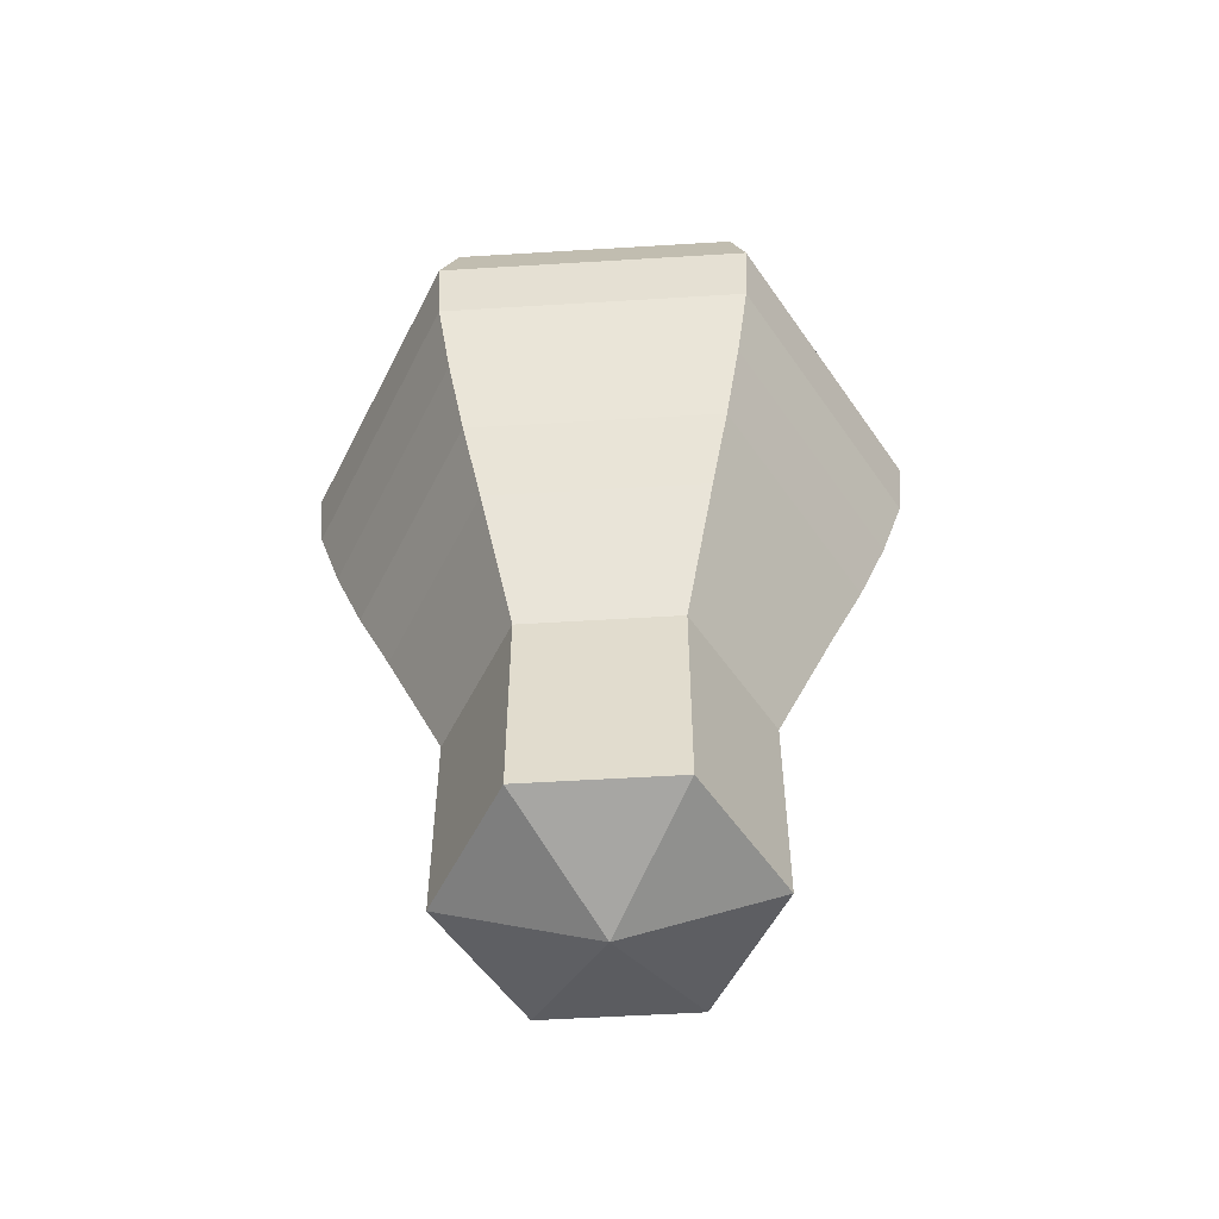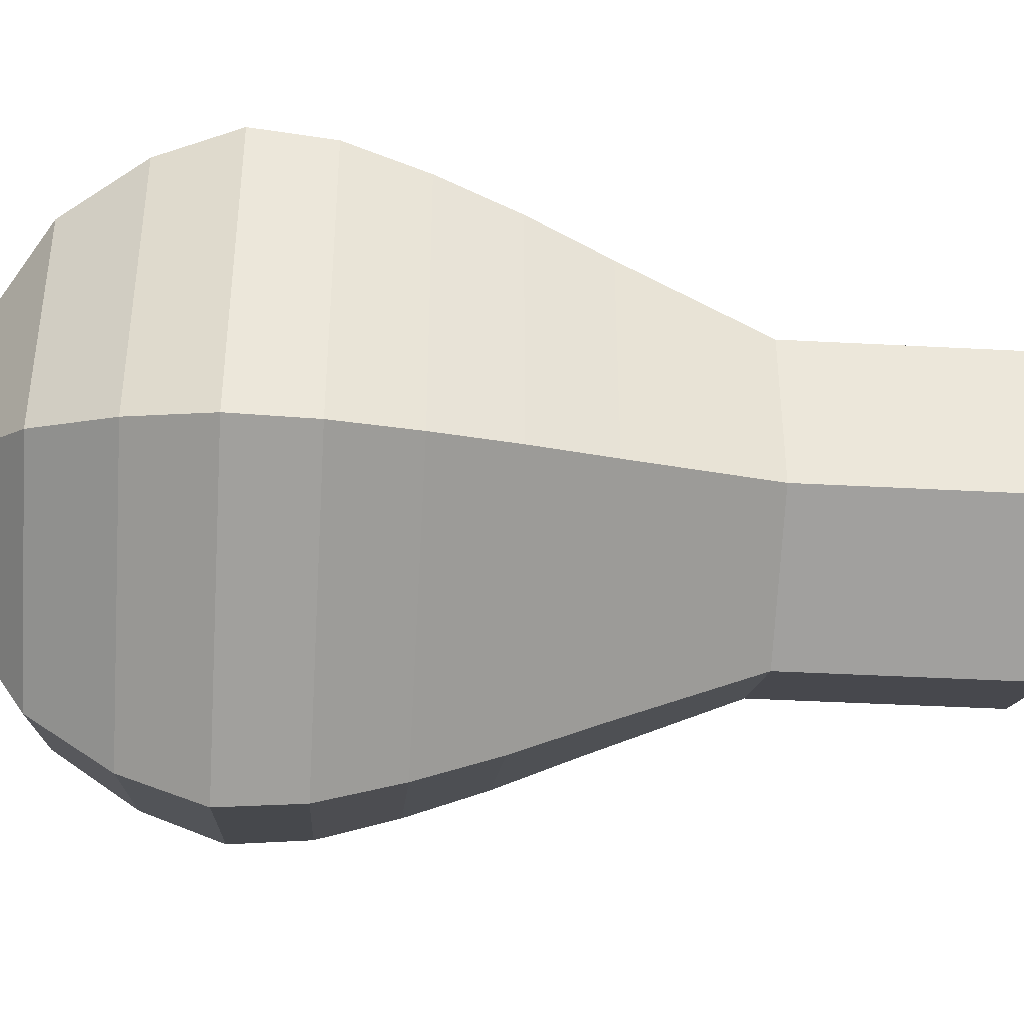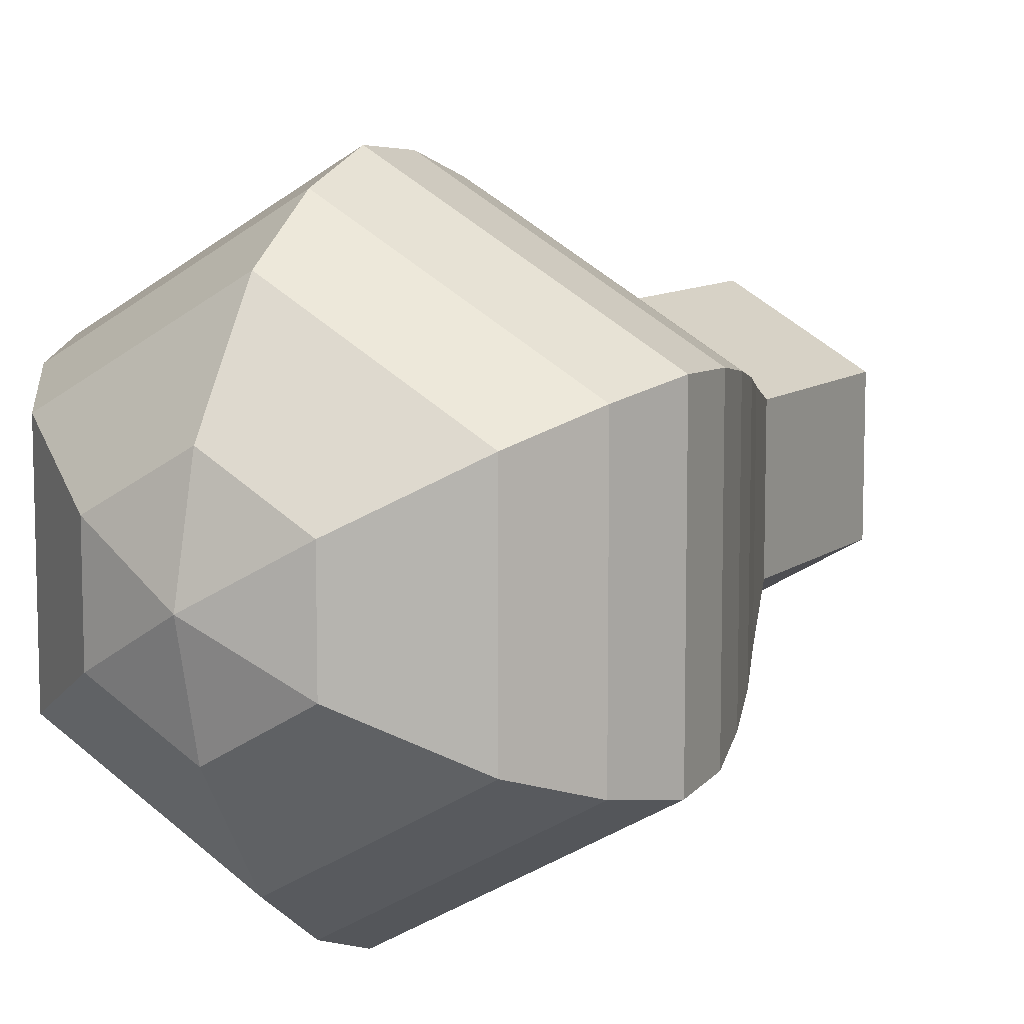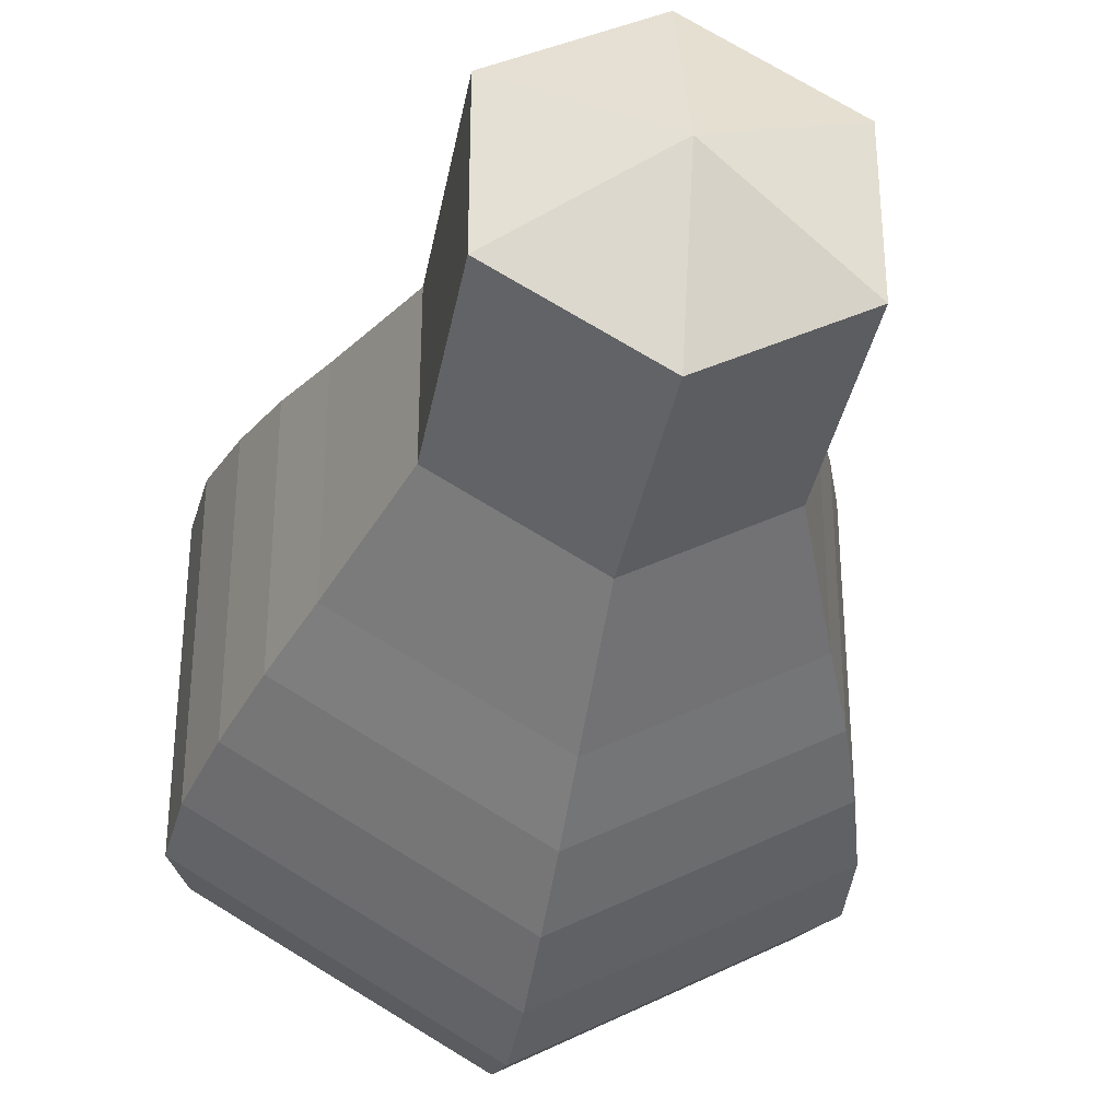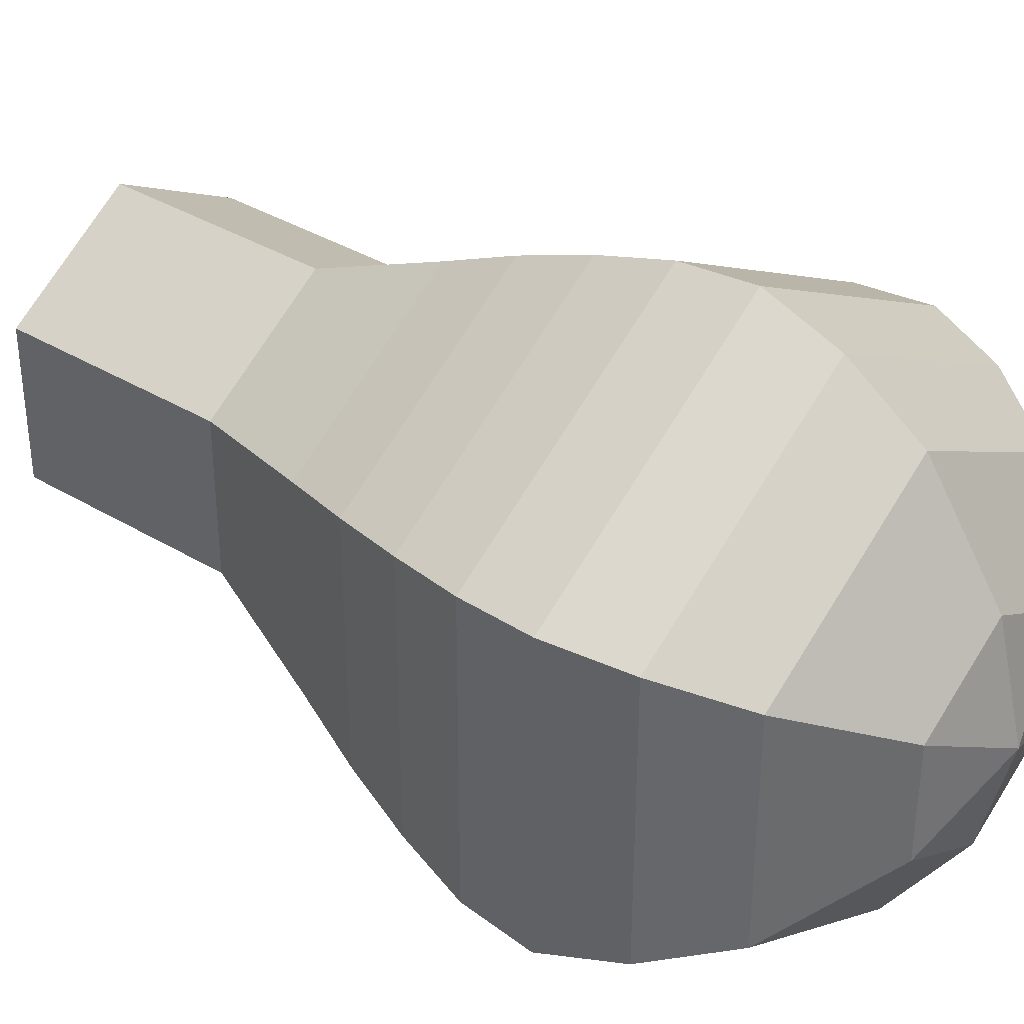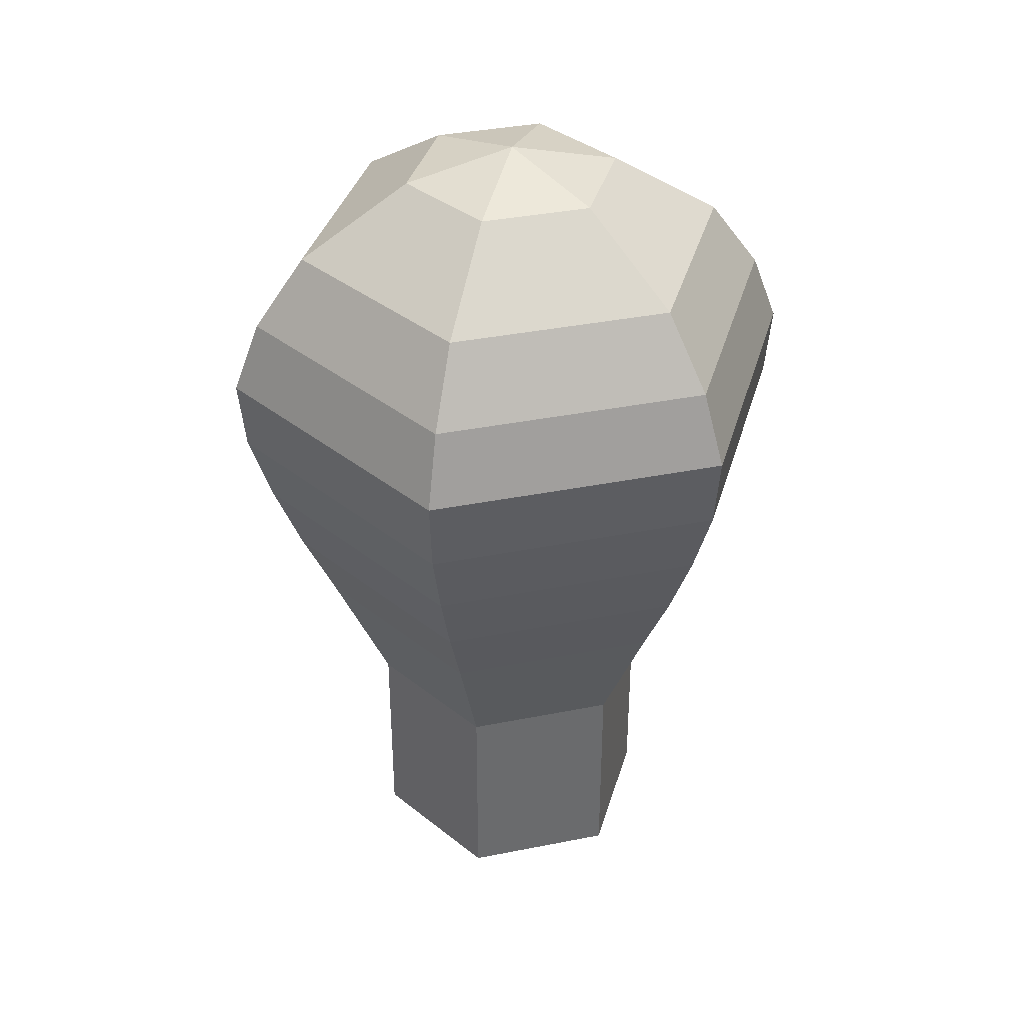
<metadata>
{"format":"obj","ext":"obj","renderer":"f3d","projection":"perspective","resolution":1024,"background":"white","views":[{"elev":-54.4,"azim":33.7,"up":"+Y"},{"elev":-41.6,"azim":-93.7,"up":"+Z"},{"elev":9.7,"azim":-151.0,"up":"+Z"},{"elev":-35.0,"azim":-10.2,"up":"+Z"},{"elev":37.0,"azim":127.8,"up":"+Z"},{"elev":37.1,"azim":75.6,"up":"+Y"}]}
</metadata>
<code>
o Окружность
v 0 0.1971 -0.476
v -0.4123 0.1971 -0.238
v -0.4123 0.1971 0.238
v 0 0.1971 0.476
v 0.4123 0.1971 0.238
v 0.4123 0.1971 -0.238
v 0 0.8743 -0.476
v -0.4123 0.8743 -0.238
v -0.4123 0.8743 0.238
v 0 0.8743 0.476
v 0.4123 0.8743 0.238
v 0.4123 0.8743 -0.238
v -0 2.947 0
v 0.5679 1.285 -0.3279
v 0.6572 1.511 -0.3794
v 0.7338 1.736 -0.4237
v 0.7955 1.962 -0.4593
v 0.8138 2.187 -0.4699
v 0.7399 2.413 -0.4272
v 0.5999 2.638 -0.3464
v 0.2987 2.864 -0.1725
v 0.2987 2.864 0.1725
v 0.5999 2.638 0.3464
v 0.7399 2.413 0.4272
v 0.8138 2.187 0.4699
v 0.7955 1.962 0.4593
v 0.7338 1.736 0.4237
v 0.6572 1.511 0.3794
v 0.5679 1.285 0.3279
v 0 1.285 0.6558
v 0 1.511 0.7588
v -0 1.736 0.8473
v -0 1.962 0.9186
v -0 2.187 0.9397
v -0 2.413 0.8544
v -0 2.638 0.6927
v -0 2.864 0.3449
v -0.2987 2.864 0.1725
v -0.5999 2.638 0.3464
v -0.7399 2.413 0.4272
v -0.8138 2.187 0.4699
v -0.7955 1.962 0.4593
v -0.7338 1.736 0.4237
v -0.6572 1.511 0.3794
v -0.5679 1.285 0.3279
v -0.5679 1.285 -0.3279
v -0.6572 1.511 -0.3794
v -0.7338 1.736 -0.4237
v -0.7955 1.962 -0.4593
v -0.8138 2.187 -0.4699
v -0.7399 2.413 -0.4272
v -0.5999 2.638 -0.3464
v -0.2987 2.864 -0.1725
v -0 2.864 -0.3449
v -0 2.638 -0.6927
v -0 2.413 -0.8544
v -0 2.187 -0.9397
v -0 1.962 -0.9186
v -0 1.736 -0.8473
v -0 1.511 -0.7588
v -0 1.285 -0.6558
v 0 0.0479 0
f 6 5 62
f 22 21 13
f 5 6 12 11
f 3 4 10 9
f 1 2 8 7
f 6 1 7 12
f 4 5 11 10
f 2 3 9 8
f 38 37 13
f 54 53 13
f 21 54 13
f 37 22 13
f 53 38 13
f 8 9 45 46
f 46 45 44 47
f 47 44 43 48
f 48 43 42 49
f 49 42 41 50
f 50 41 40 51
f 51 40 39 52
f 52 39 38 53
f 10 11 29 30
f 30 29 28 31
f 31 28 27 32
f 32 27 26 33
f 33 26 25 34
f 34 25 24 35
f 35 24 23 36
f 36 23 22 37
f 12 7 61 14
f 14 61 60 15
f 15 60 59 16
f 16 59 58 17
f 17 58 57 18
f 18 57 56 19
f 19 56 55 20
f 20 55 54 21
f 7 8 46 61
f 61 46 47 60
f 60 47 48 59
f 59 48 49 58
f 58 49 50 57
f 57 50 51 56
f 56 51 52 55
f 55 52 53 54
f 9 10 30 45
f 45 30 31 44
f 44 31 32 43
f 43 32 33 42
f 42 33 34 41
f 41 34 35 40
f 40 35 36 39
f 39 36 37 38
f 11 12 14 29
f 29 14 15 28
f 28 15 16 27
f 27 16 17 26
f 26 17 18 25
f 25 18 19 24
f 24 19 20 23
f 23 20 21 22
f 4 3 62
f 2 1 62
f 1 6 62
f 5 4 62
f 3 2 62

</code>
